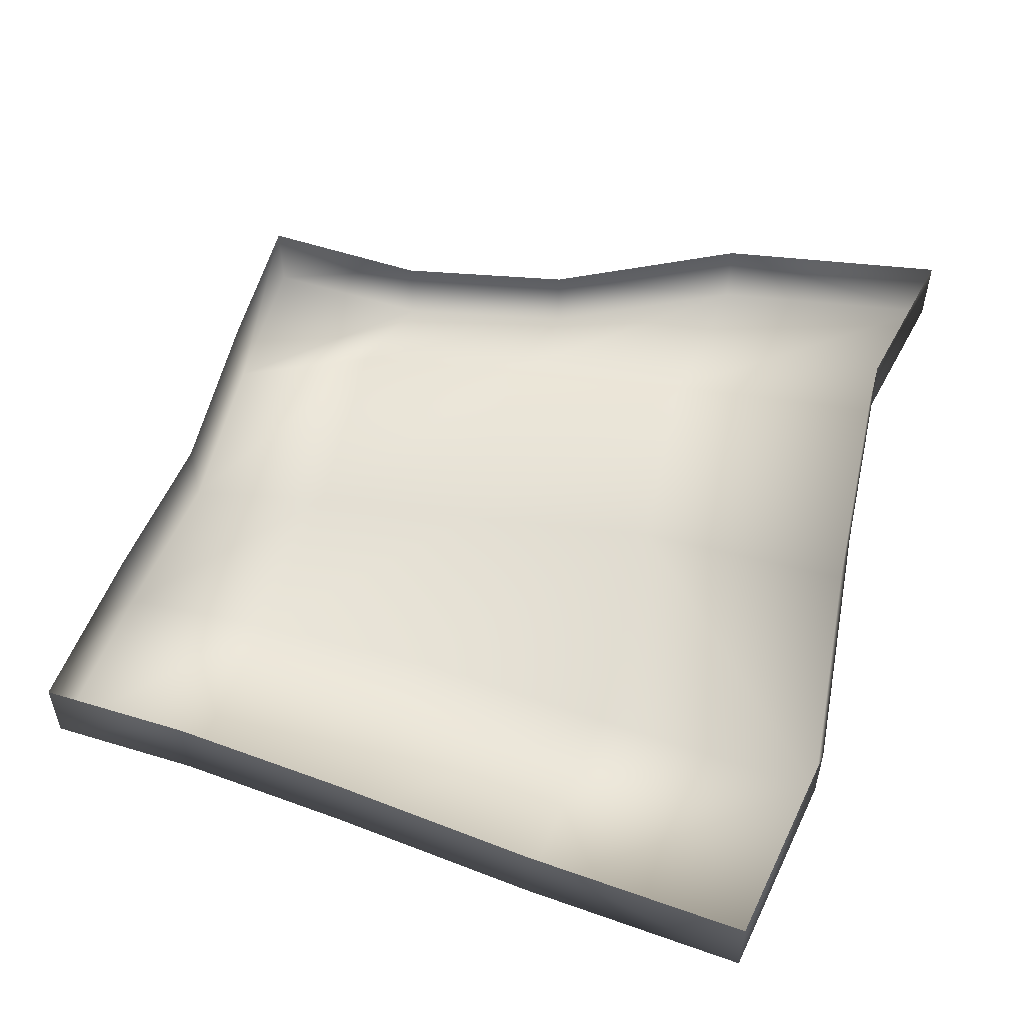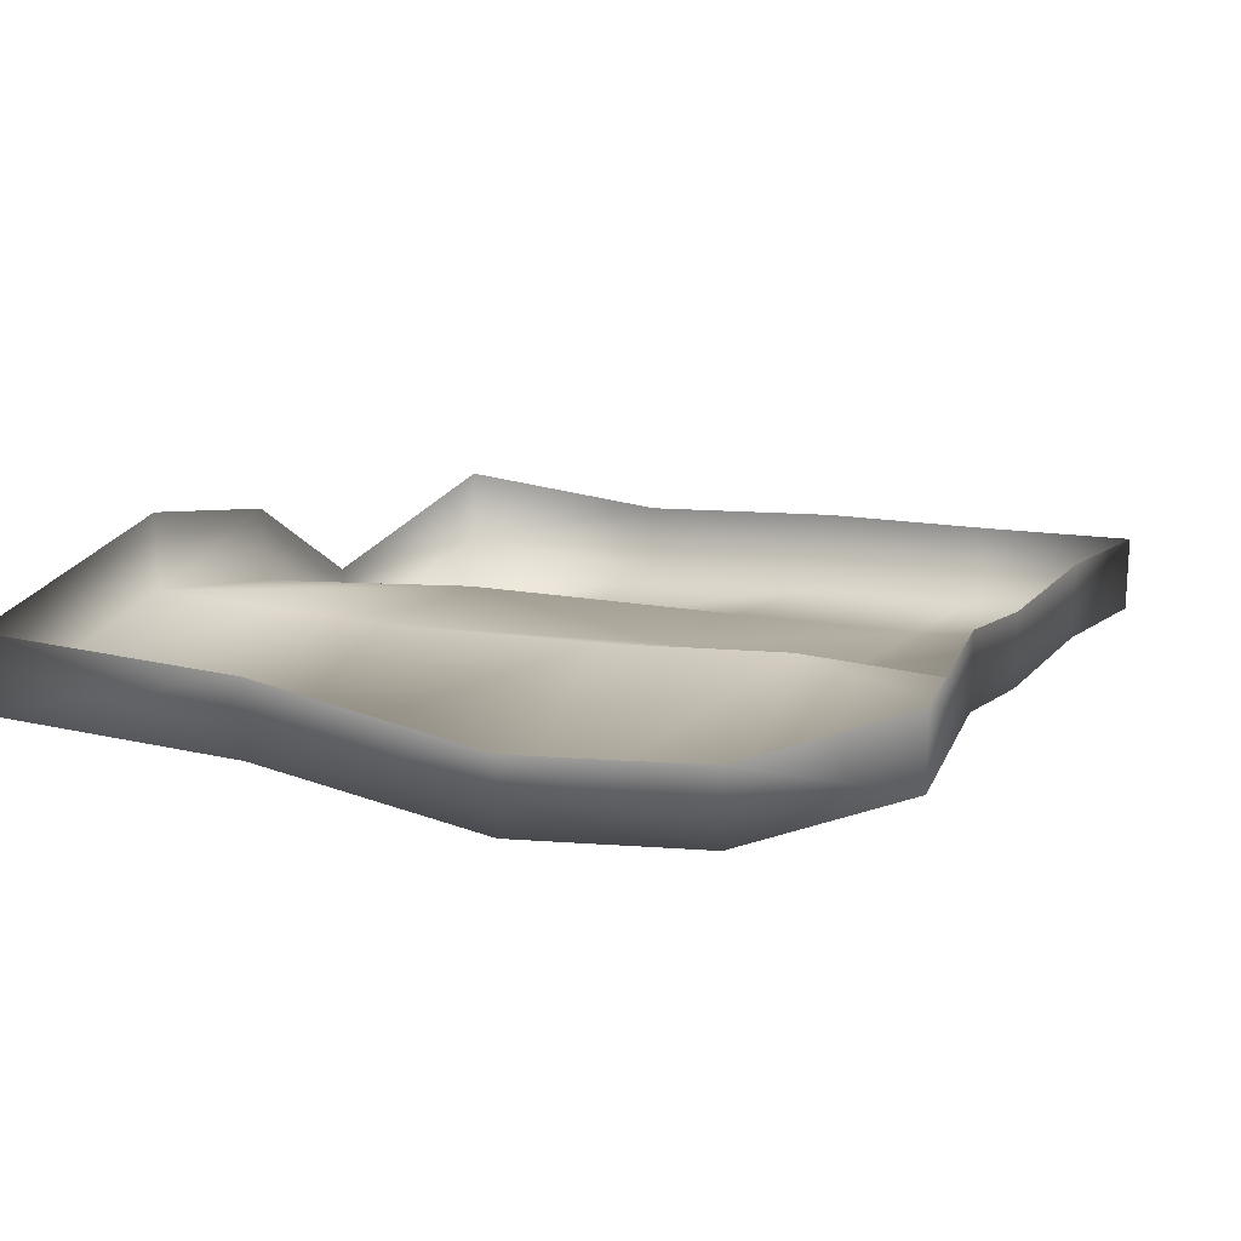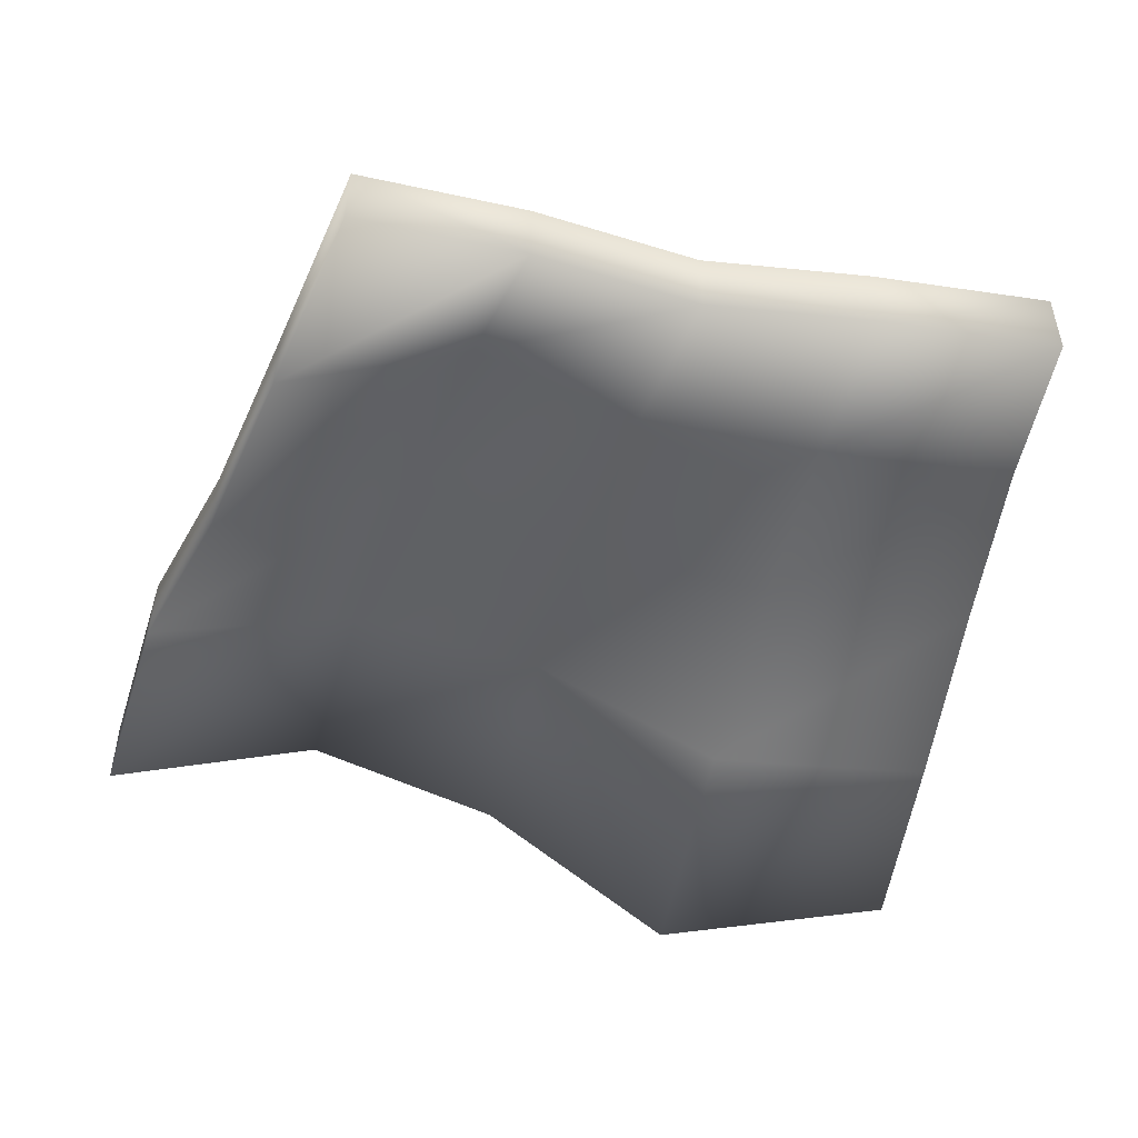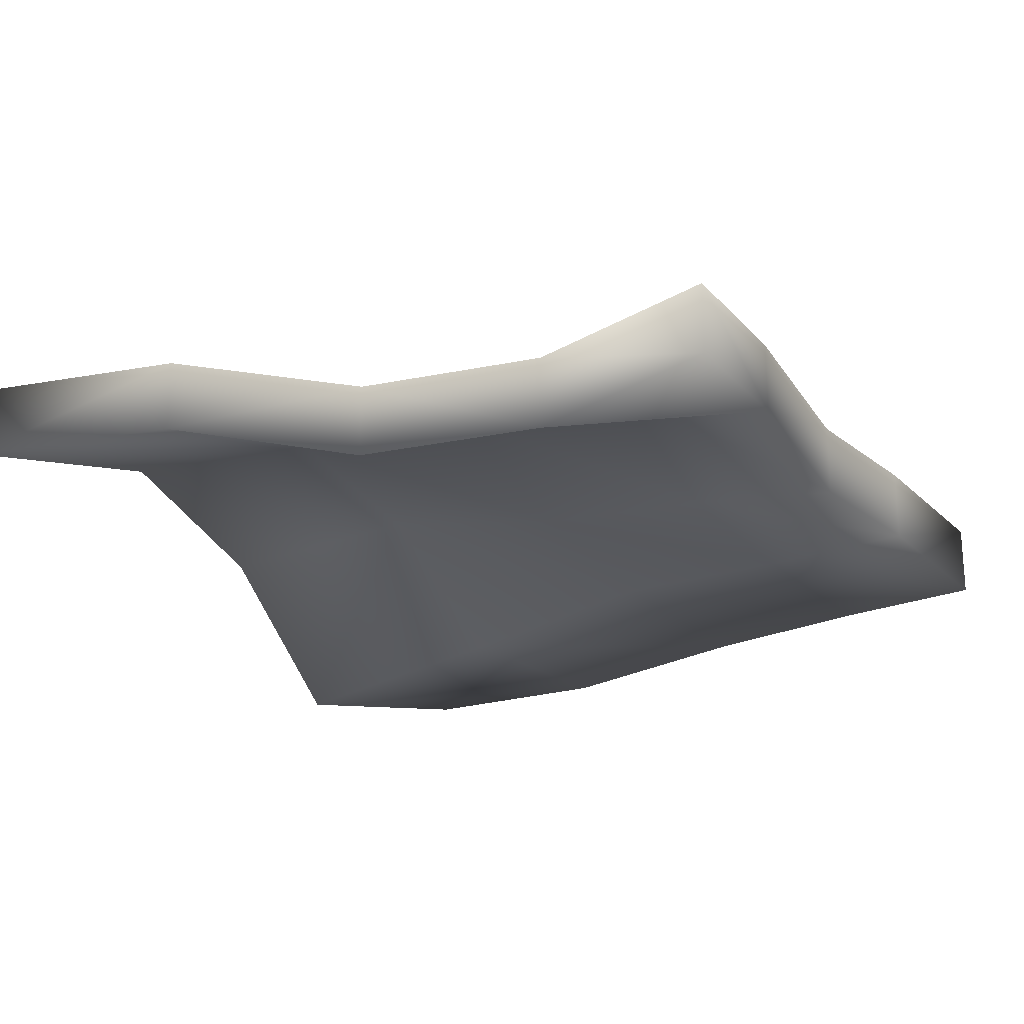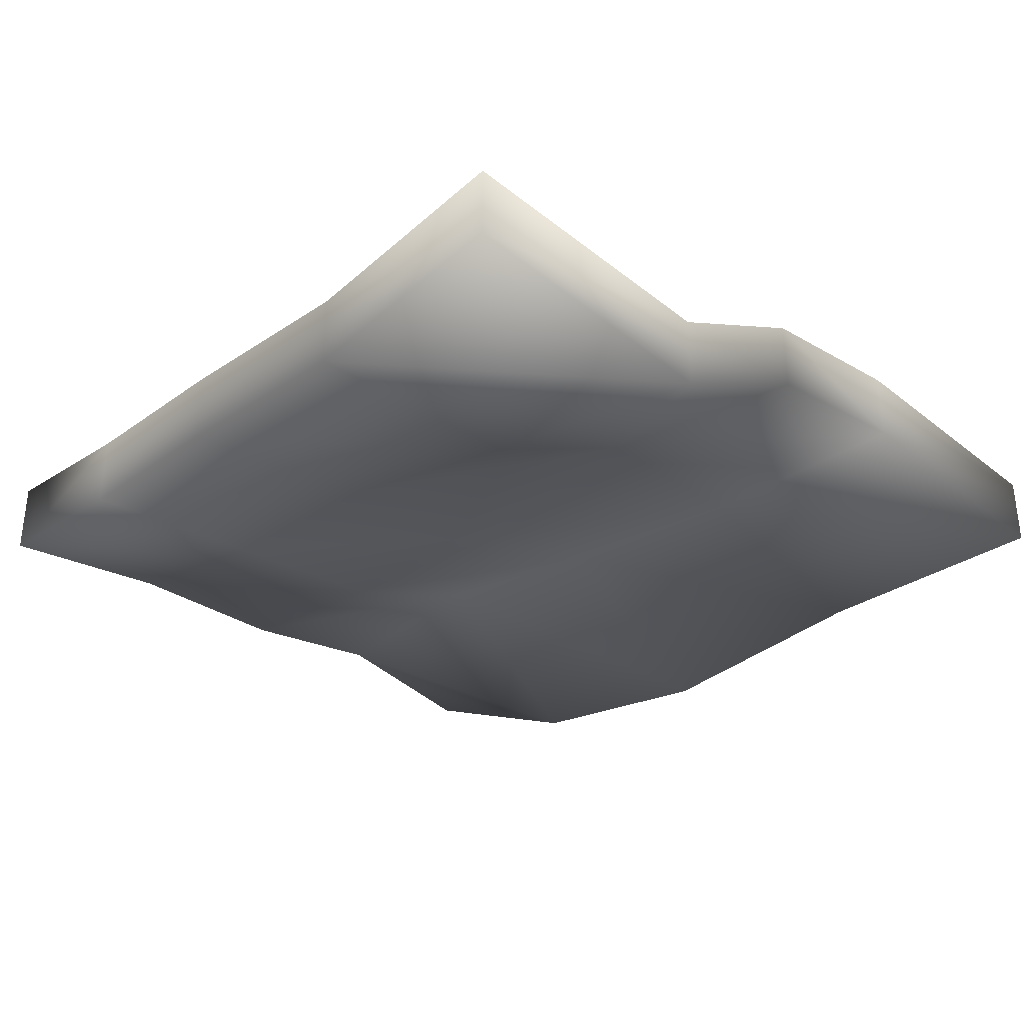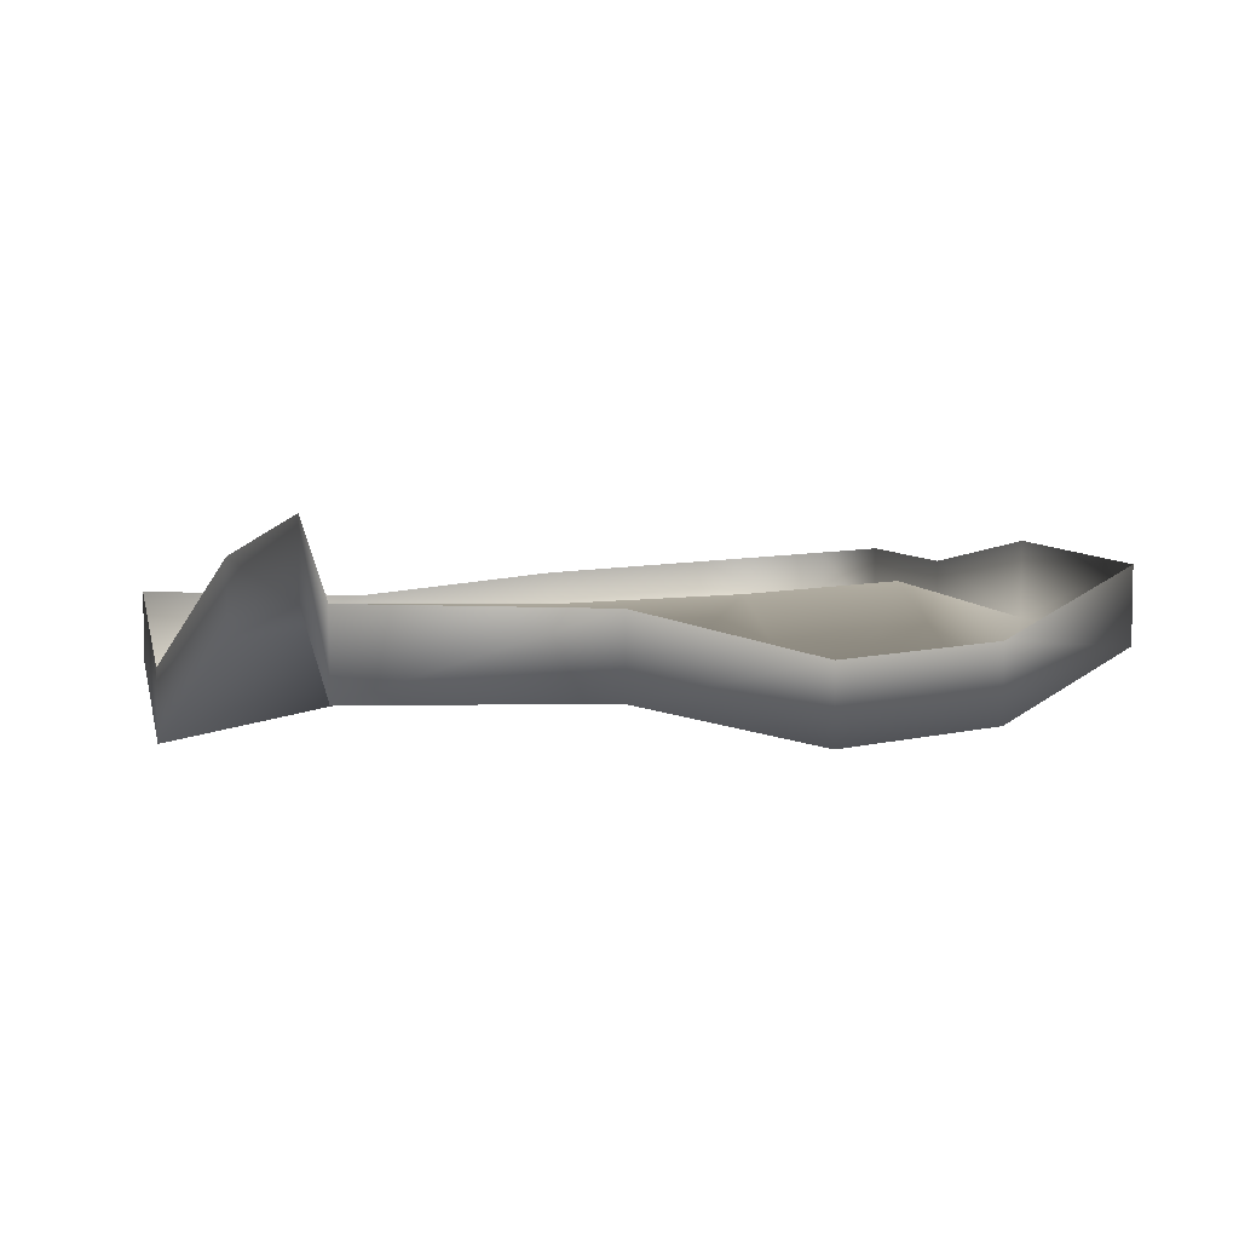
<metadata>
{"format":"obj","ext":"obj","renderer":"f3d","projection":"perspective","resolution":1024,"background":"white","views":[{"elev":52.9,"azim":-74.2,"up":"+Z"},{"elev":18.1,"azim":112.5,"up":"+Z"},{"elev":-49.1,"azim":168.1,"up":"+Z"},{"elev":-21.4,"azim":120.5,"up":"+Z"},{"elev":-33.1,"azim":-47.6,"up":"+Z"},{"elev":6.2,"azim":68.0,"up":"+Z"}]}
</metadata>
<code>
o Cube_Cube_asteroid_Material.008
v 0.0773 0.003256 -0.0671
v 0.06941 0.04018 -0.06637
v 0.03849 0.004523 -0.04469
v 0.03196 0.0394 -0.04408
v 0.06128 0.07175 -0.05466
v 0.02627 0.06961 -0.05279
v 0.005566 -0.08224 -0.05273
v 0.00304 -0.03711 -0.04937
v -0.03525 -0.08697 -0.07743
v 0.001878 0.004131 -0.05629
v -0.001553 0.03989 -0.05768
v -0.03652 0.005121 -0.06184
v -0.0372 0.04214 -0.06135
v -0.006725 0.06947 -0.05933
v -0.03997 0.07271 -0.05927
v -0.086 -0.07932 -0.06741
v -0.08087 -0.03206 -0.06948
v -0.07758 0.01053 -0.06564
v -0.07481 0.04616 -0.06405
v -0.03557 -0.03725 -0.06958
v 0.04411 -0.03512 -0.04447
v 0.04737 -0.07983 -0.04246
v 0.08739 -0.03834 -0.0559
v 0.0922 -0.08716 -0.05282
v -0.07422 0.07654 -0.06288
v 0.0773 0.003256 -0.0521
v 0.06941 0.04018 -0.05137
v 0.06128 0.07175 -0.03966
v 0.02627 0.06961 -0.03779
v 0.005566 -0.08224 -0.03773
v -0.03525 -0.08697 -0.06243
v -0.006725 0.06947 -0.04433
v -0.03997 0.07271 -0.04427
v -0.086 -0.07932 -0.05241
v -0.08087 -0.03206 -0.05448
v -0.07758 0.01053 -0.05064
v -0.07481 0.04616 -0.04905
v 0.04737 -0.07983 -0.02746
v 0.08739 -0.03834 -0.0409
v 0.0922 -0.08716 -0.03782
v -0.07422 0.07654 -0.04788
f 8 10 21
f 11 4 3
f 9 20 8
f 8 21 22
f 2 4 6
f 2 1 4
f 23 21 3
f 23 24 21
f 24 22 21
f 1 23 3
f 1 3 4
f 5 2 6
f 7 8 22
f 7 9 8
f 10 11 3
f 10 3 21
f 10 8 12
f 10 12 13
f 14 6 4
f 14 11 15
f 16 17 9
f 18 19 12
f 18 12 20
f 25 15 13
f 8 20 12
f 11 10 13
f 11 14 4
f 11 13 15
f 17 20 9
f 19 13 12
f 17 18 20
f 19 25 13
f 18 35 36
f 7 31 9
f 15 32 14
f 5 27 2
f 23 26 39
f 2 26 1
f 6 28 5
f 16 31 34
f 22 30 7
f 25 37 41
f 24 39 40
f 16 35 17
f 6 32 29
f 15 41 33
f 19 36 37
f 22 40 38
f 18 17 35
f 7 30 31
f 15 33 32
f 5 28 27
f 23 1 26
f 2 27 26
f 6 29 28
f 16 9 31
f 22 38 30
f 25 19 37
f 24 23 39
f 16 34 35
f 6 14 32
f 15 25 41
f 19 18 36
f 22 24 40

</code>
